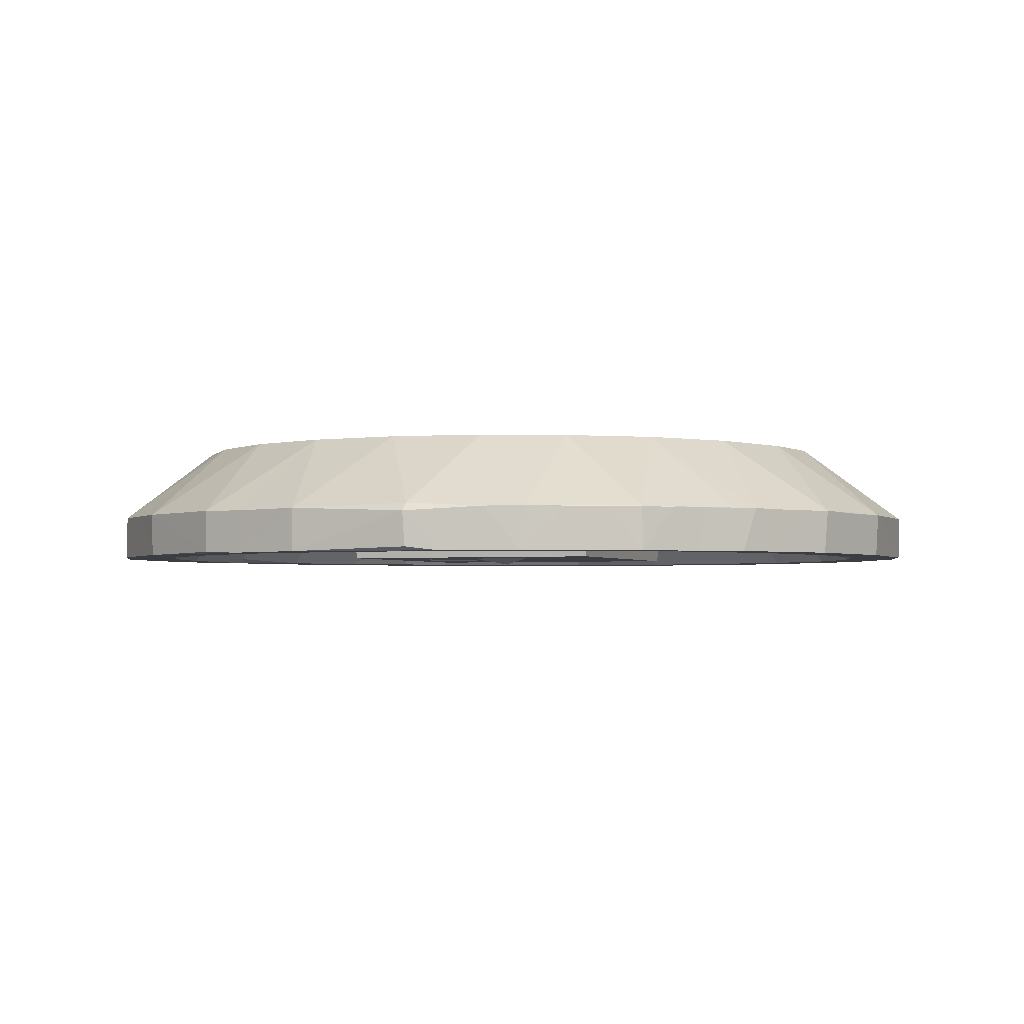
<metadata>
{"format":"obj","ext":"obj","renderer":"f3d","projection":"perspective","resolution":1024,"background":"white","views":[{"elev":-2.5,"azim":-69.5,"up":"+Z"}]}
</metadata>
<code>
v -0.6346 4.748 -2.532
v -1.603 5.7 -0.454
v -0.2882 4.368 -0.4349
v -5.624 12.05 -2.535
v -4.111 9.347 -2.522
v -4.544 10.06 -0.4526
v -5.534 11.83 -0.4181
v -3.523 13.08 -2.554
v -2.718 6.861 -2.532
v -2.743 6.907 -0.4047
v -3.599 8.368 -0.4551
v -1.761 10.4 -2.506
v 1.091 6.674 -2.502
v -0.4846 8.265 -2.5
v -2.988 13.16 -2.259
v -0.008561 9.988 -0.7985
v -1.263 12.32 -0.7742
v 0.1588 11.8 -0.4411
v -6.579 15.82 -2.553
v -6.053 13.75 -0.4409
v -6.985 17.4 -2.361
v -7.026 17.5 -0.6472
v -6.797 17.4 -0.2684
v -4.383 17.57 -2.524
v -6.915 23.39 -2.535
v -6.913 23.37 -0.4285
v -4.303 23.14 -2.534
v -3.062 17.94 -0.7961
v -1.67 14.02 -0.5069
v -2.007 16.84 -0.446
v -2.792 23.14 -0.6663
v -1.468 25.24 -0.4395
v 1.122 2.919 -2.524
v 1.81 2.453 -0.4061
v 0.7478 3.303 -0.412
v 2.77 4.91 -2.517
v 3.293 1.581 -2.516
v 5.342 3.355 -2.511
v 4.385 0.9274 -0.4295
v 6.019 -0.04415 -2.518
v 6.309 -0.1413 -0.3903
v 8.353 -0.7085 -2.532
v 8.057 2.033 -2.519
v 3.618 5.827 -0.9717
v 5.795 4.646 -0.8384
v 8.003 3.48 -0.7686
v 7.544 4.519 -0.4531
v 11.41 -1.625 -2.537
v 9.122 -0.9658 -0.4376
v 11.66 -1.693 -0.4337
v 11.77 0.9495 -2.532
v 11.96 2.45 -0.6663
v 11.45 3.501 -0.4395
v 17.22 0.836 -2.539
v 16.87 2.248 -0.7092
v 20.15 3.792 -0.4396
v 1.913 7.706 -0.8562
v 1.523 9.24 -0.4531
v 3.322 7.504 -0.443
v 4.87 6.068 -0.4553
v 7.203 12.46 -0.4394
v 7.217 27.74 -0.4396
v 22.5 12.45 -0.4396
v 8.148 13.37 -2.55
v 8.025 13.24 -1.174
v 7.664 12.89 -0.6767
v 8.159 26.86 -2.555
v 8.067 26.95 -1.284
v 21.67 13.28 -1.283
v 9.976 17.46 -2.573
v 10.37 20.72 -2.575
v 11.21 19.02 -2.903
v 13.01 20.14 -2.571
v 21.59 13.37 -2.56
v 14.12 23.39 -2.563
v 15.72 22.25 -2.565
v 2.642 8.073 3.312
v -0.05912 11.64 3.303
v -1.67 15.59 3.316
v -2.292 20.1 3.308
v -0.798 13.96 2.417
v -1.018 16.19 2.033
v -1.507 15.57 2.412
v -2.022 18.75 2.367
v 0.03826 17.88 2.039
v 0.251 22.53 2.032
v 6.245 5.27 3.304
v 10.69 3.475 3.3
v 8.715 4.445 2.417
v 9.947 4.608 2.033
v 10.33 3.736 2.412
v 14.86 2.958 3.313
v 17.49 -1.754 -0.4202
v 12.77 4.393 2.026
v 13.25 3.436 2.159
v 13.74 5.626 2.365
v 3.17 8.563 2.037
v 3.17 7.718 2.566
v 2.162 8.884 2.437
v 0.9968 10.47 2.406
v -0.06931 12 2.511
v 0.6716 12.33 2.003
v 1.708 10.85 2.037
v 2.176 12.11 2.377
v 4.221 10.74 2.036
v 3.384 12.54 1.985
v 4.625 11.76 2.356
v 5.093 7.052 2.054
v 5.051 6.342 2.474
v 6.619 5.269 2.477
v 7.088 5.786 2.05
v 7.852 7.144 2.419
v 7.401 9.445 2.024
v 6.111 11.75 2.024
v 7.248 10.8 2.41
v 1.463 14.62 2.035
v 2.438 17.05 1.986
v 4.196 13.89 2.398
v 2.823 15.73 2.408
v 4.403 15.47 2.258
v 4.959 16.47 2.026
v 1.263 18.22 2.351
v 0.9493 19.89 2.349
v 1.548 19.16 2.045
v 3.873 20.13 2.037
v 2.58 19.9 2.412
v 5.493 14.12 2.035
v 6.664 25.61 2.028
v 8.889 7.423 2.029
v 8.75 10.52 2.395
v 10.72 11.73 2.028
v 13.18 9.193 2.04
v 15.13 5.107 2.36
v 14.59 6.822 2.105
v 14.92 8.235 2.371
v 14.42 8.916 2.499
v 15.26 7.588 2.318
v 14.95 9.555 2.717
v 16.1 9.943 2.028
v 14.67 9.61 2.87
v 14.97 9.145 3.014
v 15.36 18.84 2.027
v 14.69 20.35 3.056
v 14.06 19.17 2.027
v 14.67 19.13 2.814
v 13.58 20.42 2.027
v -5.879 26.98 -2.556
v -5.94 26.82 -0.4591
v -5.304 28.99 -2.487
v -2.92 27.83 -2.534
v -1.697 24.6 3.306
v -5.272 29 -0.4239
v -1.71 27.09 -0.7326
v 0.2546 29.21 -0.4402
v -3.662 31.71 -0.4744
v -0.4101 32.08 -2.552
v -2.499 33.67 -2.548
v -2.458 33.73 -0.4383
v -0.462 29.34 -0.7766
v 1.537 37.65 -2.552
v -0.8723 35.27 -0.4316
v 2.721 32.24 3.304
v 1.448 37.56 -0.4171
v 0.7619 31.26 -0.724
v 2.273 32.73 -0.7076
v 3.358 35.74 -2.549
v 3.99 34.44 -0.7324
v 6.588 35.15 -0.4398
v 6.423 35.78 -0.6848
v 7.671 38.11 -2.529
v 7.696 27.27 -0.6905
v 22.06 27.32 -0.6876
v 13.62 24.68 -2.53
v 15.04 22.62 -2.226
v 15.09 24.52 -1.839
v 21.68 26.95 -1.263
v 21.57 26.84 -2.556
v 22.54 27.78 -0.4394
v 14.83 25.9 -2.539
v 11.36 36.8 -0.4395
v 4.054 39.07 -2.55
v 3.816 38.97 -0.4521
v 6.659 40.56 -0.4273
v 8.516 36.9 -0.6966
v 6.955 40.65 -2.547
v 12.33 39.36 -2.537
v 12.7 37.93 -0.6679
v 9.482 41.28 -0.4378
v 12 41.92 -2.533
v 12.2 41.97 -0.4209
v 17.74 39.11 -2.326
v 18.85 39.49 -2.559
v 18.2 41.91 -2.342
v 18.05 41.91 -0.429
v -1.636 22.39 2.135
v -1.229 24.74 2.092
v -0.887 25.89 2.355
v 0.05653 28.76 3.312
v -0.2162 27.71 2.345
v 0.9496 22.03 2.392
v 1.606 21.69 2.096
v 1.276 23.78 2.043
v 2.251 22.31 2.338
v 3.626 23.16 1.999
v 3.577 24.82 2.284
v 0.8177 27.54 1.965
v 2.345 24.78 2.403
v 3.464 29.11 2.045
v 2.411 28.45 2.383
v 5.139 24.82 2.397
v 4.55 25.42 2.124
v 3.89 28.39 2.376
v 4.972 28.61 2.267
v 6.199 28.49 2.048
v 1.421 29.25 2.028
v 1.02 29.62 2.299
v 2.37 31.58 2.378
v 3.988 32.95 2.284
v 4.571 32.85 2.033
v 6.209 34.94 3.296
v 7.405 29.49 2.424
v 6.309 34.01 2.042
v 7.41 33.2 2.398
v 6.44 34.84 2.377
v 10.5 28.46 2.027
v 15.36 21.46 2.277
v 15.47 23.83 2.028
v 11.97 30.25 2.026
v 9.377 29.45 2.416
v 8.554 30.08 2.152
v 8.367 32.27 2.134
v 9.282 33.31 2.399
v 8.232 34.52 1.969
v 8.696 35.6 2.198
v 10.38 34.18 2.031
v 12.07 36.3 2.063
v 13.13 31.34 2.408
v 14.41 32.39 2.121
v 16.61 31.31 2.405
v 13.01 35.06 2.369
v 13.97 36.21 1.971
v 14.44 33.59 2.361
v 15.89 35.5 2.284
v 10.4 36.68 3.307
v 10.42 36.51 2.419
v 13.19 36.96 2.346
v 14.72 37.28 3.302
v 17.85 -1.662 -2.53
v 20.27 -1.06 -0.4396
v 19.22 2.783 -0.7395
v 22.86 -0.4191 -2.535
v 22.07 2.091 -2.547
v 23.13 -0.3164 -0.4257
v 21.91 3.536 -0.7539
v 24.18 5.693 -0.4407
v 25.83 1.203 -2.538
v 26.37 1.513 -0.4338
v 25.23 5.465 -0.714
v 26.36 4.471 -2.551
v 28.4 2.789 -2.553
v 28.1 2.484 -0.4322
v 29.59 3.935 -0.455
v 31.82 6.213 -0.3441
v 22.02 12.93 -0.6908
v 26.99 7.029 -0.7124
v 29.75 11.4 -0.4397
v 30.14 8.167 -2.544
v 28.84 8.838 -0.7009
v 32.2 6.519 -2.544
v 31.15 12.56 -0.714
v 31.47 16.02 -0.4394
v 31.88 22.57 -0.443
v 32.27 6.572 -0.4712
v 34.71 10.69 -2.552
v 34.06 9.612 -0.4416
v 32.63 12.36 -2.53
v 35.58 13.08 -2.546
v 34.05 17.18 -2.536
v 35.11 11.43 -0.423
v 32.6 17.28 -0.7009
v 34.1 22.54 -2.52
v 32.73 22.4 -0.7497
v 36.64 16.82 -2.545
v 36.69 16.88 -0.6285
v 36.56 16.82 -0.3468
v 36.72 22.83 -2.361
v 19.37 3.549 3.308
v 15.83 4.071 1.986
v 17.23 3.425 2.397
v 16.69 6.278 2.03
v 19.66 4.096 2.079
v 23.5 5.281 3.309
v 22.92 5.208 2.339
v 18.78 6.396 2.034
v 16.19 20.61 2.025
v 15.14 19.52 2.921
v 19.84 11.68 2.028
v 19.84 6.931 2.376
v 21.6 5.61 1.978
v 19.69 8.68 2.064
v 20.64 8.107 1.946
v 23.02 6.438 1.987
v 21.8 7.191 2.388
v 21.17 9.466 2.309
v 22.63 9.957 2.025
v 21.1 10.45 2.465
v 22.55 11.69 2.055
v 17.62 23.98 2.025
v 24.22 14.27 2.03
v 19.81 28.33 2.019
v 26.04 20.36 2.024
v 25.13 7.15 2.056
v 26.95 7.925 3.305
v 26.33 7.611 2.379
v 27.71 9.233 2.285
v 25.11 11.02 2.037
v 26.69 12.38 2.41
v 24.23 12.76 2.375
v 26.91 10.62 2.035
v 28.48 10.75 2.06
v 25.25 13.03 2.114
v 29.75 11.47 3.267
v 27.52 13.38 2.037
v 30 12.76 2.312
v 30.32 14.36 2.041
v 31.38 15.48 3.314
v 25.89 16.76 2.013
v 26.1 14.85 2.421
v 27.23 16.32 2.02
v 26.41 18.13 2.388
v 26.55 19.38 2.125
v 28.01 17.78 2.348
v 27.68 18.85 1.945
v 28.95 20.03 2.33
v 30.15 18.75 2.063
v 31.27 15.66 2.419
v 31.17 17.51 2.106
v 31.75 18.64 2.369
v 32.03 19.96 3.303
v 31.05 21.94 2.033
v 36.74 22.76 -0.4296
v 16.13 25.09 -2.555
v 20.16 36.58 -0.4417
v 25.29 33.85 -0.4492
v 29.04 29.73 -0.4434
v 30.7 26.98 -0.4488
v 22.2 36.56 -0.7455
v 25.33 34.78 -0.8289
v 26.54 35.57 -2.513
v 27.51 32.72 -0.7178
v 29.34 30.85 -0.7576
v 29.09 33.1 -2.496
v 30.93 30.8 -2.508
v 29.1 36.79 -2.525
v 30.48 35.37 -2.528
v 27.14 32.15 3.285
v 28.6 37.35 -0.4495
v 17.63 37.89 -0.7248
v 19.16 41.57 -2.54
v 22.67 37.85 -2.5
v 21.69 40.87 -2.514
v 23.5 40.38 -0.4307
v 24.06 40.07 -2.51
v 26.31 38.72 -2.53
v 25.99 38.92 -0.4352
v 28.16 37.63 -2.502
v 31.62 26.93 -0.8298
v 32.8 27.57 -2.515
v 35.3 28.34 -2.534
v 36.3 24.22 -2.546
v 35.35 28.21 -0.4213
v 35.84 26.22 -2.541
v 34.23 30.23 -2.53
v 33.31 31.83 -2.51
v 33.99 30.69 -0.4402
v 32.19 33.66 -2.525
v 32.51 33.32 -0.4283
v 29.61 28.95 3.294
v 17.7 26.55 2.302
v 17.11 27.56 2.03
v 24.16 23.65 2.032
v 24.37 26.05 2.025
v 22.75 28.76 2.038
v 17.31 30.3 2.03
v 15.81 32.15 2.228
v 17.75 32.59 2.023
v 20.23 33.14 2.035
v 15.41 34.25 2.031
v 16.21 32.94 2.394
v 16.81 35.92 2.041
v 19.67 35.59 2.028
v 21.48 29.51 2.412
v 22.29 34.58 2.054
v 21.38 33.26 2.419
v 20.77 35.78 2.393
v 22.57 35.03 2.282
v 23.41 35.01 3.302
v 25.88 22.82 2.042
v 26.66 21.79 2.369
v 24.82 29.27 2.048
v 26.11 26 2.287
v 25.52 24.72 2.424
v 26.21 27.99 2.1
v 25.12 27.66 2.412
v 28.14 21.58 2.411
v 28.3 23.28 1.996
v 29.32 21.18 2.027
v 30.42 25.35 2.048
v 28.01 26.13 2.032
v 27.28 24.68 2.41
v 28.75 29.21 2.063
v 26.93 28.62 2.382
v 29.4 27.25 2.022
v 29.84 27.79 2.349
v 24.75 33.36 2.089
v 27.59 29.42 2.01
v 27.27 31.16 2.072
v 25.92 32.62 2.106
v 23.94 34.08 2.096
v 25.42 33.5 3.284
v 26.91 31.98 2.387
v 28.14 30.16 2.32
v 17.11 36.68 2.21
v 19.23 36.71 3.306
v 19.5 36.31 2.296
v 31.52 22.47 2.404
v 31.47 24.47 3.301
v 31.07 24.74 2.297
v 30.8 26.24 3.25
f 2 1 3
f 4 5 6
f 5 4 8
f 4 6 7
f 10 9 2
f 5 9 11
f 5 12 9
f 9 10 11
f 9 13 1
f 1 2 9
f 9 12 14
f 9 14 13
f 5 8 12
f 11 6 5
f 8 15 12
f 12 17 16
f 12 15 17
f 21 19 22
f 19 20 22
f 20 23 22
f 4 20 19
f 4 7 20
f 4 19 8
f 21 22 25
f 22 23 26
f 19 24 8
f 8 24 15
f 15 28 29
f 15 29 17
f 17 29 18
f 28 30 29
f 15 24 28
f 28 31 30
f 34 35 33
f 3 33 35
f 33 3 1
f 37 34 33
f 37 33 38
f 37 39 34
f 33 1 36
f 33 36 38
f 37 40 39
f 40 43 42
f 40 41 39
f 36 44 38
f 40 37 43
f 37 38 43
f 38 46 43
f 38 45 46
f 45 47 46
f 48 50 49
f 42 48 40
f 42 43 51
f 40 49 41
f 40 48 49
f 42 51 48
f 43 46 52
f 46 53 52
f 46 47 53
f 51 54 48
f 43 52 51
f 51 55 54
f 51 52 55
f 1 13 36
f 14 57 13
f 14 16 57
f 13 57 36
f 36 57 44
f 44 59 60
f 44 57 59
f 59 57 58
f 14 12 16
f 57 16 58
f 16 17 18
f 16 18 58
f 58 18 61
f 38 44 45
f 44 60 45
f 45 60 47
f 58 61 59
f 29 30 18
f 30 32 18
f 18 32 61
f 61 32 62
f 47 60 61
f 60 59 61
f 53 47 61
f 53 61 56
f 61 63 56
f 64 65 68
f 64 69 65
f 61 66 63
f 64 71 70
f 64 67 71
f 61 62 66
f 70 71 72
f 64 70 73
f 64 74 69
f 64 73 74
f 70 72 73
f 73 75 76
f 11 7 6
f 11 10 7
f 10 77 78
f 7 10 78
f 20 7 79
f 20 79 23
f 7 78 79
f 79 78 81
f 83 81 82
f 83 84 79
f 81 83 79
f 23 79 80
f 83 82 84
f 84 80 79
f 82 85 86
f 35 34 77
f 34 87 77
f 39 87 34
f 39 41 87
f 49 50 41
f 87 41 88
f 88 89 87
f 41 50 88
f 91 90 89
f 89 88 91
f 50 93 92
f 91 94 90
f 91 95 94
f 91 88 95
f 50 92 88
f 95 88 92
f 3 10 2
f 3 35 10
f 35 77 10
f 99 98 97
f 98 99 77
f 100 103 102
f 102 103 104
f 100 101 78
f 100 102 101
f 77 100 78
f 99 97 103
f 97 105 103
f 99 103 100
f 99 100 77
f 104 105 107
f 103 105 104
f 104 107 106
f 97 98 108
f 77 87 98
f 108 98 109
f 98 87 109
f 110 111 108
f 109 87 110
f 110 108 109
f 108 113 97
f 108 111 113
f 111 112 113
f 105 97 114
f 105 114 107
f 97 113 114
f 113 115 114
f 81 102 82
f 81 101 102
f 101 81 78
f 82 102 116
f 82 116 117
f 116 102 104
f 104 106 118
f 116 104 119
f 116 119 117
f 104 118 119
f 118 120 119
f 117 119 121
f 82 117 85
f 85 117 122
f 85 122 123
f 124 123 122
f 122 126 124
f 122 117 126
f 124 126 123
f 117 125 126
f 106 107 118
f 118 107 127
f 118 127 120
f 121 119 120
f 107 114 127
f 120 127 121
f 117 121 125
f 127 114 121
f 89 90 111
f 111 129 112
f 111 90 129
f 89 111 110
f 110 87 89
f 112 130 113
f 112 129 130
f 90 94 129
f 129 131 130
f 113 130 115
f 114 115 131
f 131 115 130
f 94 132 129
f 94 133 96
f 133 134 96
f 94 136 132
f 94 96 136
f 96 135 136
f 134 135 96
f 135 134 137
f 129 132 131
f 138 139 132
f 136 140 132
f 132 140 138
f 136 141 140
f 135 141 136
f 132 139 142
f 140 141 143
f 114 131 144
f 114 144 121
f 131 132 142
f 140 143 145
f 131 142 144
f 140 145 138
f 142 145 144
f 144 143 146
f 143 144 145
f 21 25 19
f 25 22 26
f 19 27 24
f 19 25 27
f 147 26 148
f 25 26 147
f 25 147 27
f 147 150 27
f 26 151 148
f 147 148 149
f 149 148 152
f 24 27 28
f 28 27 31
f 31 32 30
f 27 150 31
f 150 153 31
f 31 153 32
f 153 154 32
f 149 152 155
f 147 156 150
f 147 157 156
f 147 149 157
f 152 158 155
f 150 159 153
f 153 159 154
f 149 158 157
f 149 155 158
f 157 160 156
f 158 162 161
f 157 158 161
f 157 161 160
f 160 161 163
f 32 154 62
f 150 164 159
f 150 156 164
f 159 164 154
f 164 165 154
f 164 156 165
f 156 166 165
f 165 166 167
f 165 167 154
f 154 167 168
f 168 167 169
f 167 166 170
f 62 154 168
f 64 68 67
f 65 171 68
f 65 66 171
f 62 171 66
f 71 67 73
f 68 171 172
f 171 62 172
f 72 71 73
f 73 173 75
f 75 174 76
f 75 175 174
f 73 67 173
f 67 68 176
f 172 62 178
f 75 173 175
f 173 179 175
f 173 67 179
f 179 67 177
f 68 172 176
f 62 168 180
f 62 180 178
f 161 162 163
f 160 166 156
f 160 181 166
f 160 182 181
f 160 163 182
f 170 184 169
f 170 169 167
f 181 182 183
f 181 183 185
f 181 185 166
f 168 169 184
f 166 185 170
f 168 184 180
f 170 187 184
f 185 183 188
f 170 185 186
f 185 189 186
f 189 185 190
f 185 188 190
f 180 184 187
f 170 186 187
f 186 191 187
f 191 186 192
f 186 189 192
f 189 190 194
f 189 194 193
f 23 80 26
f 151 152 148
f 80 151 26
f 84 82 195
f 82 86 195
f 84 151 80
f 84 195 151
f 195 86 196
f 195 196 151
f 196 197 151
f 199 151 197
f 152 151 198
f 152 198 158
f 158 198 162
f 123 200 85
f 126 201 123
f 200 123 201
f 85 200 86
f 86 203 202
f 86 200 203
f 126 203 201
f 126 125 203
f 203 204 202
f 203 125 204
f 204 205 202
f 200 201 203
f 86 202 196
f 196 206 197
f 196 202 206
f 197 206 199
f 202 205 207
f 202 207 209
f 202 209 206
f 205 209 207
f 205 208 209
f 125 121 204
f 121 128 204
f 205 204 210
f 211 205 210
f 210 204 128
f 211 212 205
f 205 212 208
f 211 213 212
f 211 210 213
f 210 128 213
f 206 215 199
f 199 215 216
f 199 216 198
f 199 198 151
f 216 162 198
f 209 208 215
f 206 209 215
f 216 215 217
f 217 215 218
f 215 208 219
f 216 217 162
f 212 214 208
f 213 214 212
f 208 214 219
f 128 214 213
f 214 222 219
f 214 221 223
f 214 223 222
f 215 219 218
f 217 218 162
f 218 220 162
f 219 224 218
f 218 224 220
f 219 222 224
f 121 225 128
f 121 144 225
f 146 143 226
f 146 226 227
f 144 146 228
f 144 228 225
f 146 227 228
f 214 128 225
f 214 229 221
f 221 229 230
f 214 225 229
f 230 231 221
f 223 221 231
f 230 229 231
f 229 232 231
f 231 232 223
f 223 233 222
f 222 234 224
f 222 233 234
f 223 232 233
f 225 228 235
f 225 235 229
f 229 235 232
f 232 235 233
f 233 235 234
f 228 239 237
f 237 239 238
f 228 240 236
f 228 237 240
f 235 228 236
f 237 242 240
f 237 238 242
f 240 242 243
f 240 243 241
f 162 220 163
f 163 220 182
f 220 183 182
f 220 244 183
f 234 244 224
f 224 244 220
f 235 236 234
f 234 236 245
f 234 245 244
f 183 244 188
f 188 244 190
f 240 241 236
f 236 241 246
f 245 236 247
f 245 247 244
f 236 246 247
f 244 247 190
f 190 247 194
f 48 248 50
f 50 248 93
f 48 54 248
f 52 56 55
f 52 53 56
f 54 55 250
f 55 56 250
f 248 251 93
f 93 251 249
f 248 54 251
f 54 252 251
f 251 253 249
f 54 250 252
f 252 250 254
f 250 56 254
f 254 56 255
f 251 256 253
f 256 257 253
f 251 252 256
f 254 258 252
f 256 252 259
f 252 258 259
f 256 259 260
f 256 260 261
f 256 261 257
f 260 262 261
f 65 69 66
f 69 264 66
f 63 66 264
f 73 76 74
f 74 176 69
f 69 172 264
f 69 176 172
f 264 172 63
f 172 178 63
f 254 255 258
f 56 63 255
f 258 265 259
f 258 255 265
f 63 266 255
f 259 265 267
f 267 265 268
f 255 266 265
f 265 266 268
f 259 269 260
f 259 267 269
f 267 268 270
f 270 268 266
f 63 271 266
f 63 178 271
f 178 272 271
f 269 273 260
f 260 273 262
f 262 273 263
f 269 267 274
f 269 274 273
f 270 276 267
f 274 275 273
f 267 276 274
f 274 276 277
f 276 278 277
f 274 277 279
f 274 279 275
f 266 271 270
f 270 280 276
f 271 280 270
f 276 280 278
f 271 272 280
f 278 280 281
f 280 282 281
f 272 282 280
f 278 283 277
f 277 284 279
f 279 284 285
f 277 283 284
f 278 281 283
f 93 287 92
f 95 288 94
f 95 289 288
f 95 92 289
f 289 92 287
f 289 291 288
f 289 287 291
f 93 249 287
f 249 253 287
f 291 287 293
f 253 292 287
f 253 257 292
f 257 261 292
f 94 288 133
f 288 290 133
f 133 137 134
f 133 290 137
f 137 290 139
f 288 294 290
f 288 291 294
f 139 138 137
f 135 138 141
f 135 137 138
f 138 296 141
f 141 296 143
f 139 290 295
f 294 297 290
f 290 297 295
f 291 299 294
f 294 299 298
f 298 301 300
f 294 298 300
f 291 293 299
f 298 299 303
f 299 302 303
f 298 303 301
f 303 304 301
f 303 305 304
f 303 302 305
f 294 300 297
f 300 301 304
f 300 304 306
f 300 306 297
f 304 305 306
f 306 307 297
f 139 295 142
f 138 145 296
f 145 142 296
f 142 295 296
f 297 308 295
f 297 307 309
f 297 309 308
f 308 309 311
f 308 311 310
f 299 293 302
f 293 312 302
f 293 287 292
f 293 313 312
f 293 292 313
f 292 261 313
f 302 312 305
f 314 315 312
f 312 313 314
f 305 316 307
f 305 307 306
f 316 317 307
f 307 317 318
f 305 312 316
f 312 320 319
f 312 319 316
f 318 317 321
f 316 319 317
f 261 263 313
f 262 263 261
f 312 315 320
f 314 313 315
f 315 313 322
f 319 323 317
f 319 320 323
f 320 315 322
f 263 322 313
f 320 325 323
f 320 324 325
f 320 322 324
f 324 322 326
f 318 309 307
f 318 321 328
f 317 328 321
f 328 329 327
f 309 318 327
f 318 328 327
f 309 327 311
f 327 330 311
f 311 330 331
f 323 328 317
f 323 325 329
f 323 329 328
f 329 332 327
f 327 332 330
f 330 332 333
f 330 333 331
f 331 333 334
f 332 329 335
f 333 332 334
f 332 335 334
f 263 273 322
f 322 275 279
f 322 273 275
f 324 326 325
f 322 279 326
f 325 336 337
f 325 326 336
f 325 337 329
f 329 337 335
f 336 339 337
f 336 326 339
f 337 339 338
f 335 337 340
f 337 338 340
f 339 326 285
f 326 279 285
f 174 175 342
f 174 342 76
f 76 177 74
f 76 342 177
f 342 175 179
f 179 177 342
f 67 176 177
f 74 177 176
f 178 180 343
f 178 343 344
f 272 178 346
f 178 345 346
f 178 344 345
f 344 343 347
f 344 347 348
f 350 344 348
f 348 349 350
f 351 352 353
f 345 350 351
f 344 350 345
f 352 350 349
f 352 351 350
f 349 354 352
f 352 354 355
f 180 187 343
f 191 358 187
f 187 358 343
f 192 189 359
f 189 193 359
f 343 358 347
f 358 191 360
f 360 347 358
f 191 192 360
f 192 359 361
f 359 193 194
f 194 362 359
f 192 361 363
f 361 359 362
f 349 347 360
f 347 349 348
f 360 192 364
f 192 363 364
f 349 360 364
f 364 365 357
f 361 362 363
f 363 365 364
f 365 363 362
f 349 366 354
f 349 364 366
f 364 357 366
f 354 357 355
f 354 366 357
f 272 346 282
f 367 353 368
f 367 282 346
f 282 367 281
f 281 367 368
f 281 368 369
f 281 370 283
f 283 370 286
f 286 341 283
f 283 341 284
f 284 341 285
f 281 372 370
f 281 369 372
f 341 372 371
f 369 371 372
f 370 372 341
f 341 286 370
f 367 346 345
f 367 345 351
f 367 351 353
f 368 373 369
f 368 374 373
f 353 374 368
f 374 375 373
f 352 355 353
f 353 355 376
f 355 377 376
f 355 357 377
f 353 376 374
f 374 377 375
f 374 376 377
f 369 375 371
f 369 373 375
f 378 371 375
f 226 143 296
f 226 296 295
f 226 295 379
f 227 226 379
f 308 379 295
f 227 379 380
f 310 379 308
f 380 379 310
f 227 380 228
f 228 380 384
f 228 384 239
f 239 385 238
f 380 310 384
f 239 384 386
f 384 310 387
f 384 387 386
f 238 385 389
f 238 389 242
f 242 389 388
f 239 386 385
f 242 388 243
f 388 389 243
f 385 386 389
f 387 391 386
f 389 386 243
f 390 243 386
f 310 383 392
f 310 392 387
f 383 393 392
f 391 393 395
f 392 394 387
f 392 393 394
f 387 393 391
f 393 396 395
f 387 394 393
f 311 381 310
f 310 381 382
f 381 311 398
f 311 399 398
f 310 400 383
f 310 382 400
f 381 401 382
f 381 402 401
f 382 401 404
f 382 404 400
f 404 401 403
f 311 405 399
f 331 334 405
f 311 331 405
f 398 406 381
f 399 405 398
f 405 406 398
f 334 407 405
f 334 335 407
f 405 407 406
f 407 340 406
f 406 340 408
f 410 406 409
f 381 410 402
f 406 410 381
f 401 402 409
f 409 402 410
f 403 401 412
f 401 409 412
f 406 413 409
f 406 408 413
f 409 413 411
f 413 408 414
f 404 412 400
f 404 403 412
f 400 417 383
f 383 417 418
f 400 416 417
f 393 383 419
f 383 415 419
f 415 383 418
f 393 419 396
f 419 420 397
f 396 419 397
f 418 417 421
f 415 418 420
f 415 420 419
f 397 420 356
f 409 411 412
f 412 411 416
f 416 411 422
f 416 400 412
f 416 422 417
f 422 378 356
f 417 356 421
f 422 356 417
f 413 414 411
f 414 378 411
f 422 411 378
f 377 356 378
f 421 420 418
f 420 421 356
f 377 357 356
f 243 390 241
f 241 390 423
f 241 423 246
f 246 423 247
f 423 424 247
f 390 425 423
f 386 391 390
f 390 391 425
f 423 425 424
f 194 247 424
f 391 395 425
f 425 395 424
f 424 395 397
f 362 424 397
f 395 396 397
f 424 362 194
f 397 365 362
f 356 357 397
f 357 365 397
f 335 340 407
f 340 338 426
f 338 339 426
f 426 339 427
f 340 426 408
f 408 426 428
f 426 427 428
f 339 341 427
f 428 429 408
f 428 427 429
f 408 429 414
f 429 378 414
f 429 427 378
f 371 378 427
f 341 339 285
f 341 371 427
f 377 378 375

</code>
